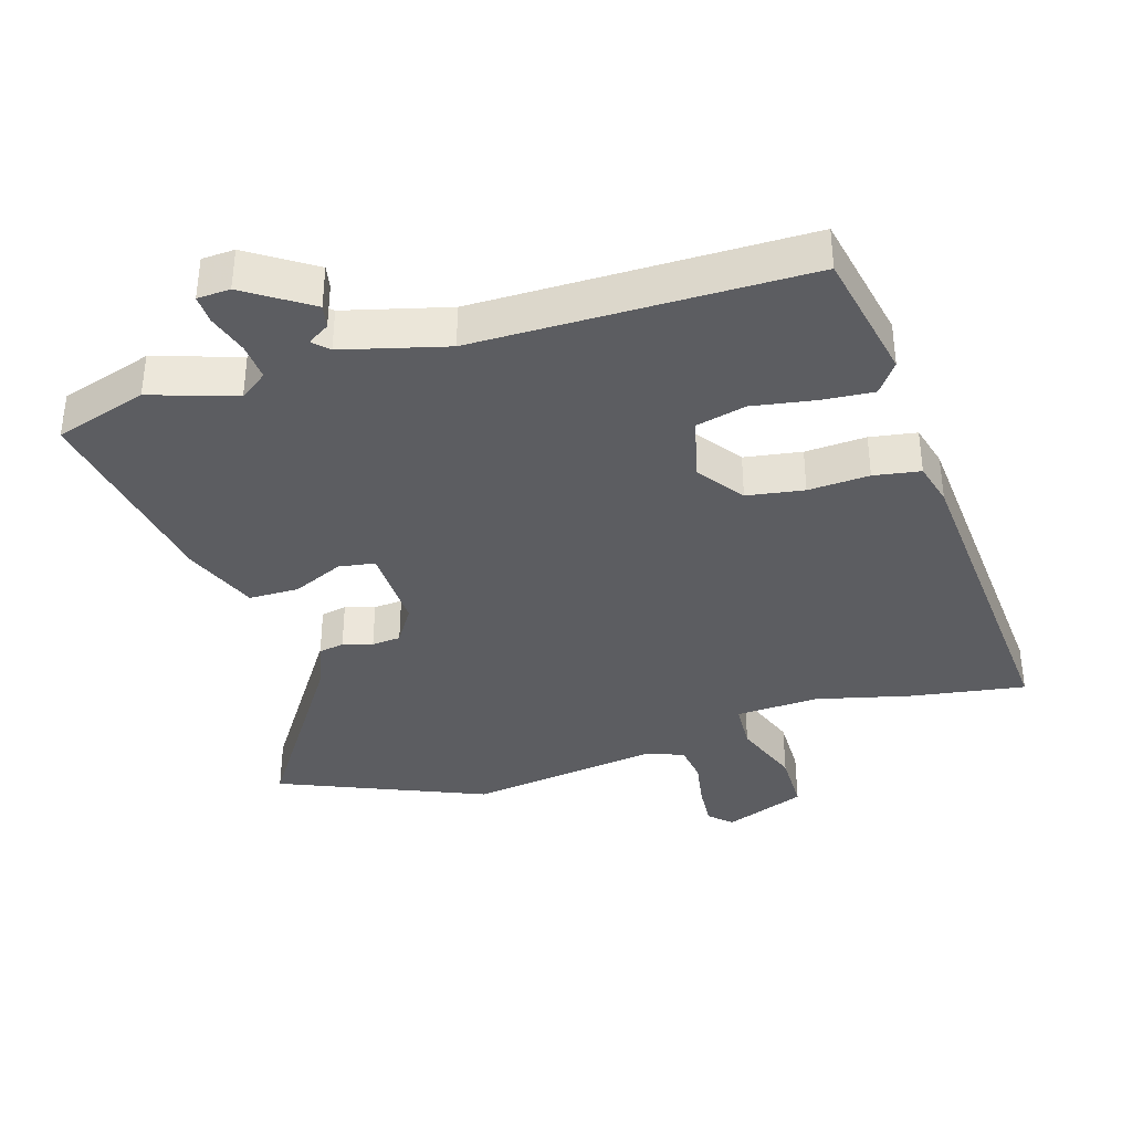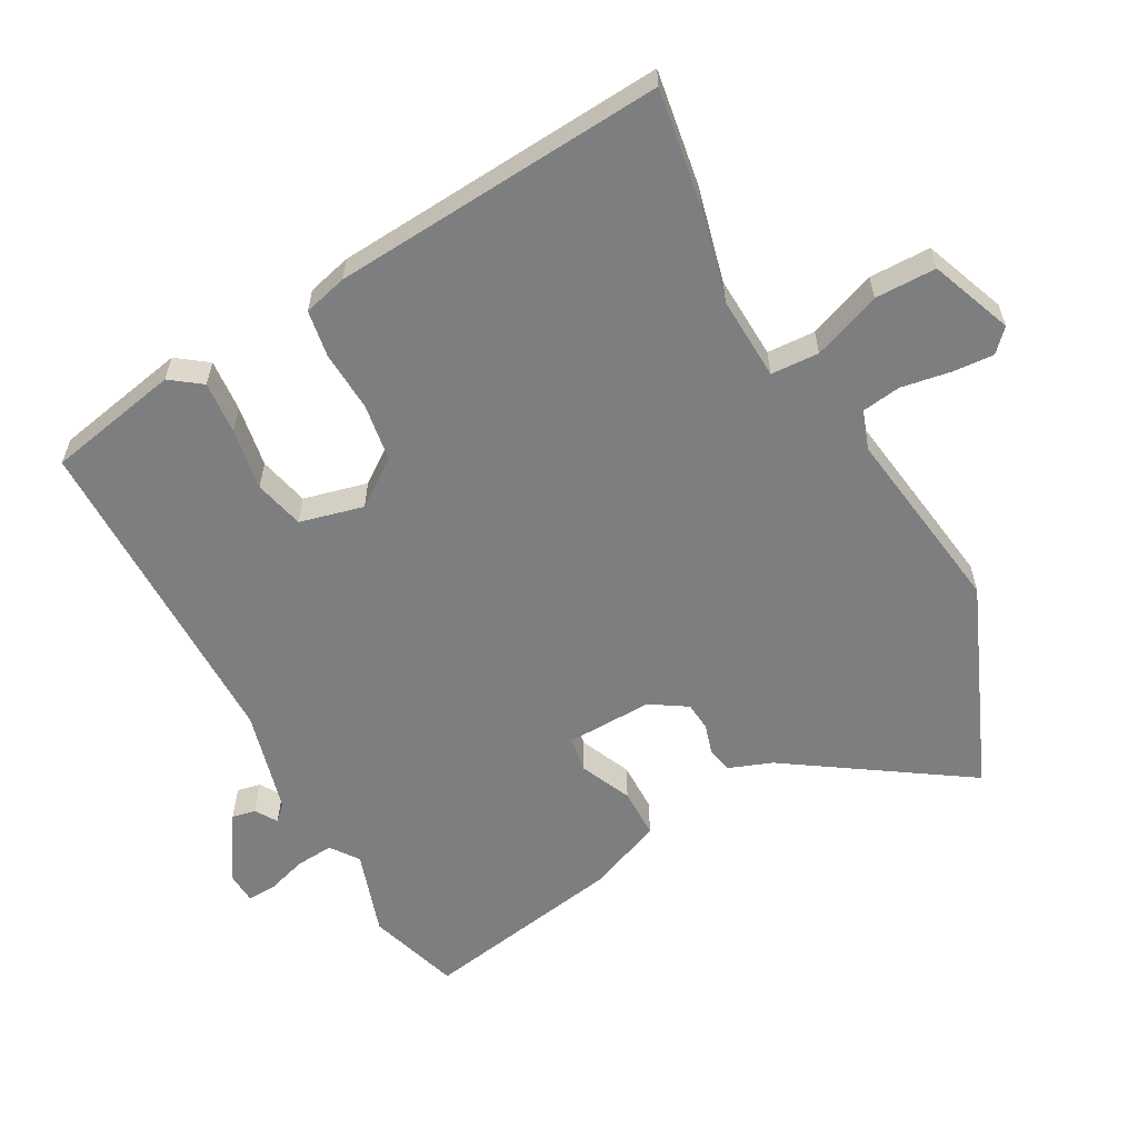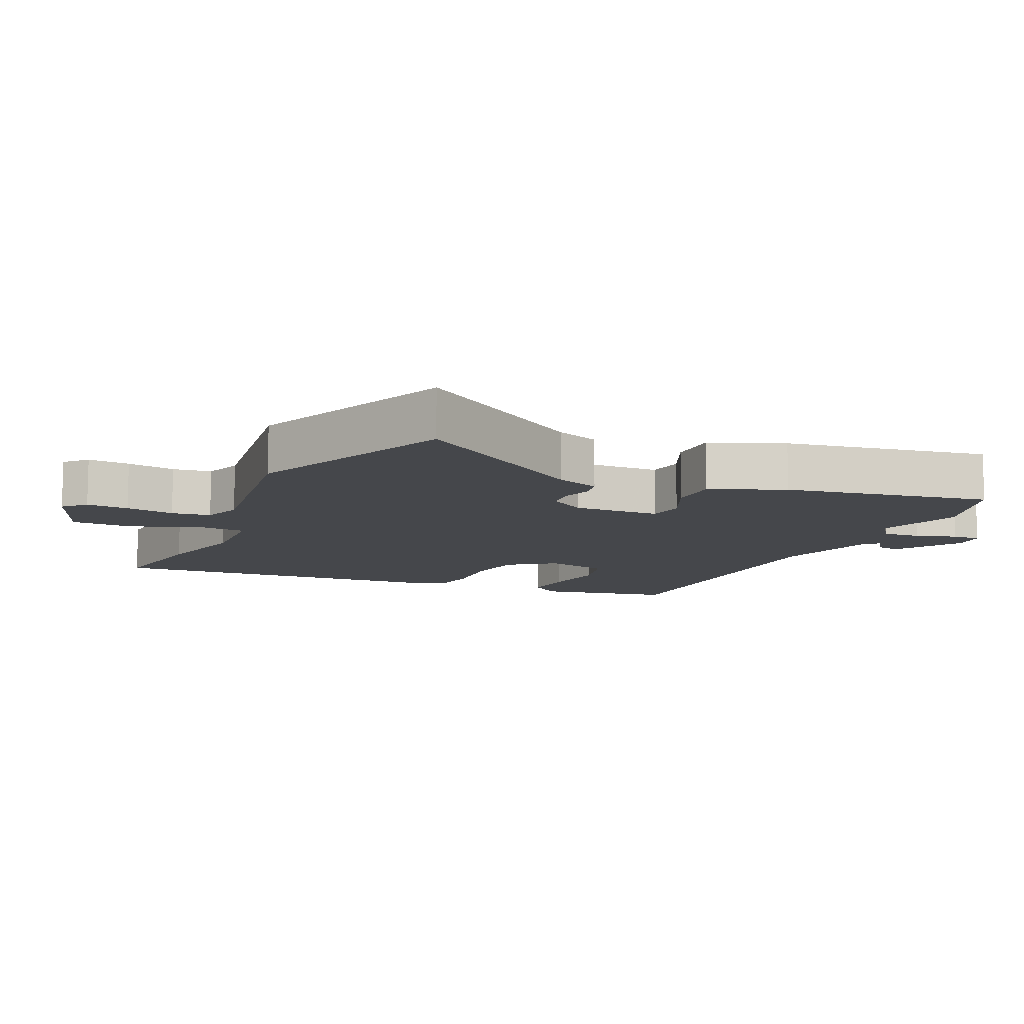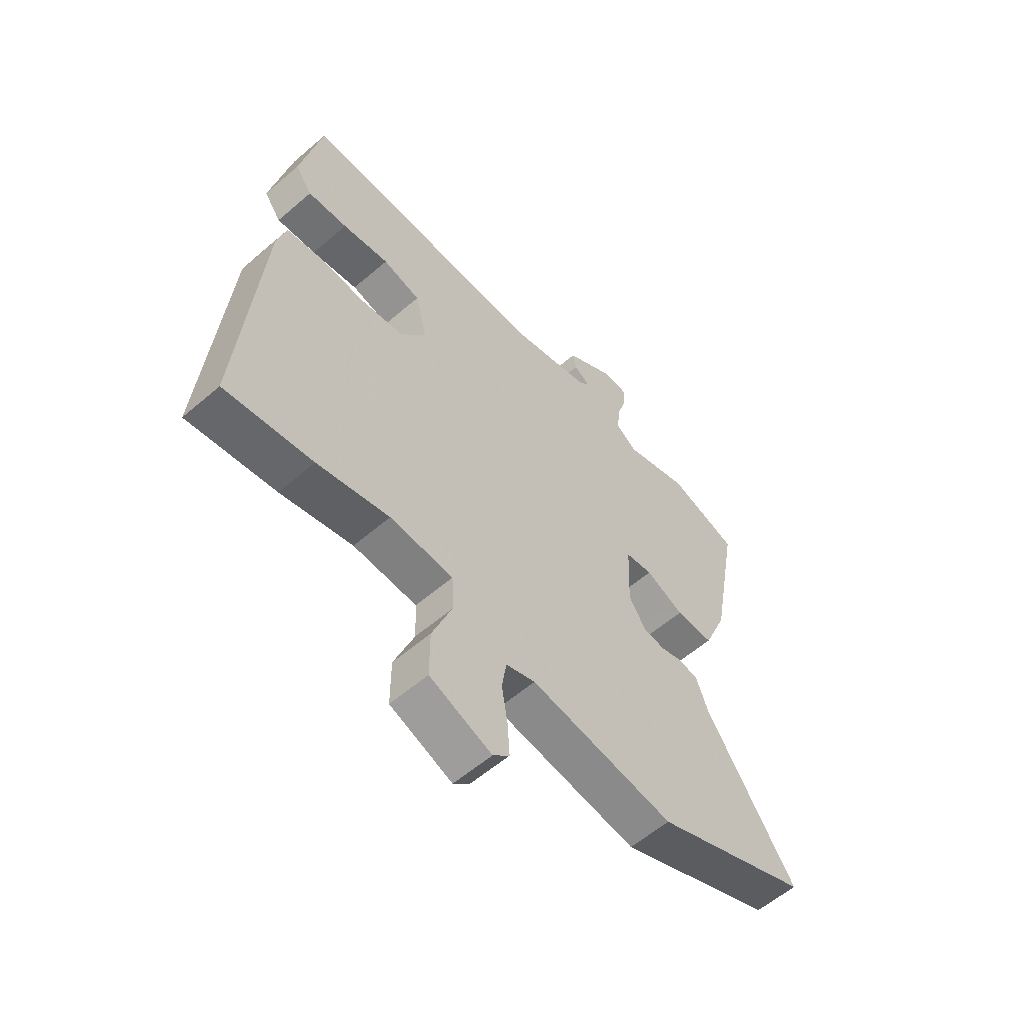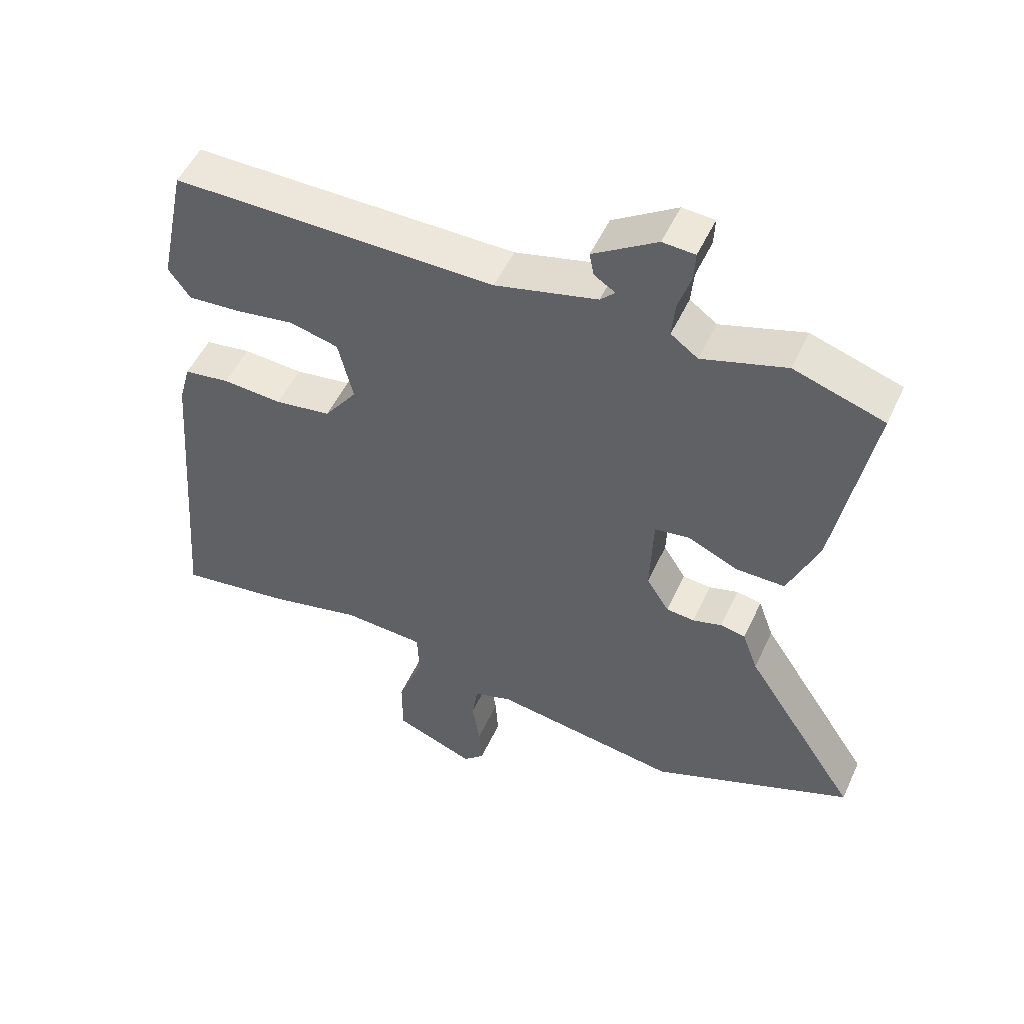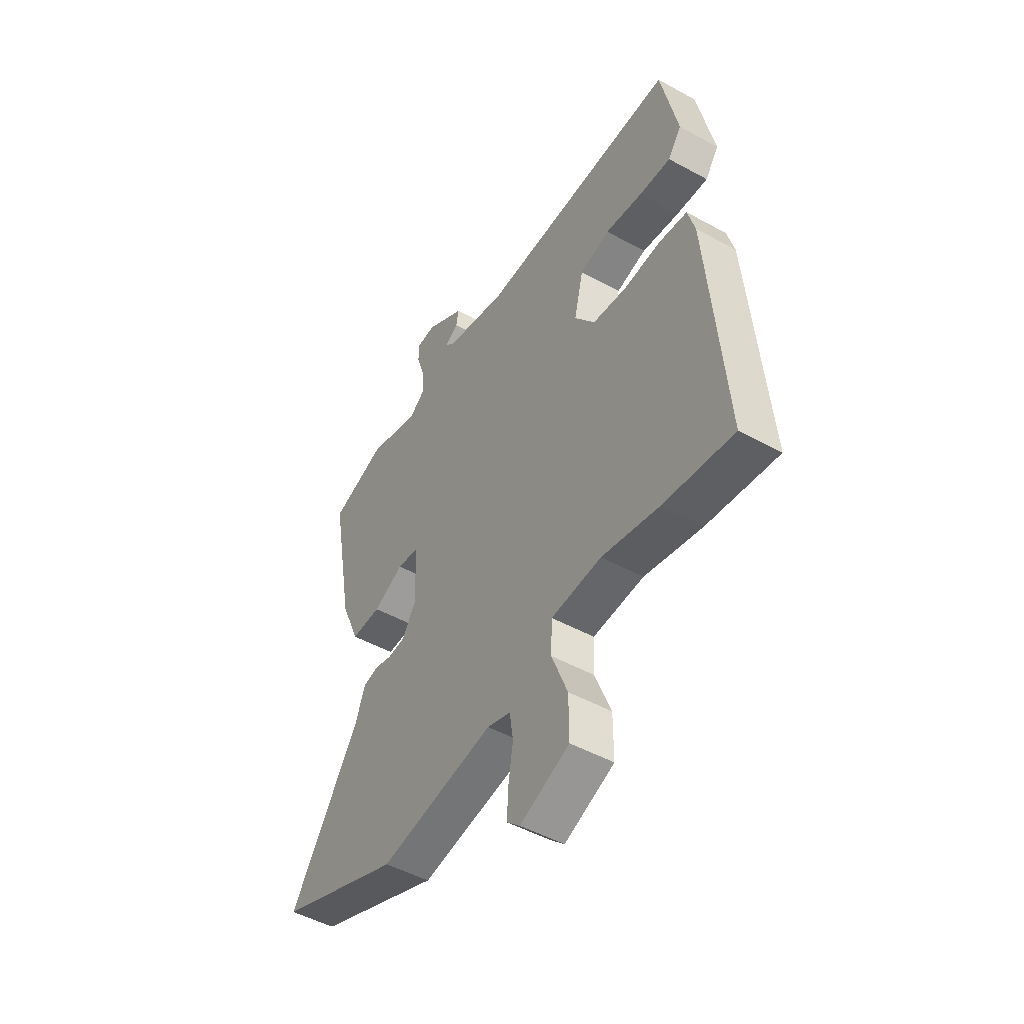
<metadata>
{"format":"obj","ext":"obj","renderer":"f3d","projection":"perspective","resolution":1024,"background":"white","views":[{"elev":-37.1,"azim":16.6,"up":"+Y"},{"elev":-59.3,"azim":118.2,"up":"+Y"},{"elev":-10.5,"azim":-114.8,"up":"+Y"},{"elev":-58.1,"azim":131.7,"up":"+Z"},{"elev":51.7,"azim":-155.6,"up":"+Z"},{"elev":-48.9,"azim":58.6,"up":"+Z"}]}
</metadata>
<code>
v 0.586 0.07 -0.513
v 0.411 0.07 -0.487
v 0.267 0.07 -0.453
v 0.14 0.07 -0.46
v 0.137 0.07 -0.533
v 0.177 0.07 -0.636
v 0.177 0.07 -0.729
v 0.053 0.07 -0.778
v 0.02 0.07 -0.747
v 0.024 0.07 -0.683
v 0.036 0.07 -0.609
v 0.027 0.07 -0.55
v -0.032 0.07 -0.53
v -0.321 0.07 -0.573
v -0.634 0.07 -0.445
v -0.457 0.07 -0.175
v -0.433 0.07 -0.109
v -0.394 0.07 -0.101
v -0.349 0.07 -0.114
v -0.305 0.07 -0.11
v -0.27 0.07 -0.054
v -0.275 0.07 0.077
v -0.33 0.07 0.085
v -0.407 0.07 0.05
v -0.483 0.07 0.05
v -0.53 0.07 0.162
v -0.587 0.07 0.472
v -0.447 0.07 0.517
v -0.317 0.07 0.476
v -0.275 0.07 0.507
v -0.28 0.07 0.564
v -0.3 0.07 0.626
v -0.302 0.07 0.669
v -0.252 0.07 0.672
v -0.153 0.07 0.608
v -0.16 0.07 0.572
v -0.193 0.07 0.551
v -0.17 0.07 0.528
v -0.012 0.07 0.488
v 0.49 0.07 0.49
v 0.532 0.07 0.289
v 0.498 0.07 0.242
v 0.418 0.07 0.248
v 0.324 0.07 0.263
v 0.248 0.07 0.244
v 0.225 0.07 0.147
v 0.276 0.07 0.077
v 0.363 0.07 0.064
v 0.456 0.07 0.07
v 0.527 0.07 0.059
v 0.545 0.07 -0.007
v 0.586 0 -0.513
v 0.411 0 -0.487
v 0.267 0 -0.453
v 0.14 0 -0.46
v 0.137 0 -0.533
v 0.177 0 -0.636
v 0.177 0 -0.729
v 0.053 0 -0.778
v 0.02 0 -0.747
v 0.024 0 -0.683
v 0.036 0 -0.609
v 0.027 0 -0.55
v -0.032 0 -0.53
v -0.321 0 -0.573
v -0.634 0 -0.445
v -0.457 0 -0.175
v -0.433 0 -0.109
v -0.394 0 -0.101
v -0.349 0 -0.114
v -0.305 0 -0.11
v -0.27 0 -0.054
v -0.275 0 0.077
v -0.33 0 0.085
v -0.407 0 0.05
v -0.483 0 0.05
v -0.53 0 0.162
v -0.587 0 0.472
v -0.447 0 0.517
v -0.317 0 0.476
v -0.275 0 0.507
v -0.28 0 0.564
v -0.3 0 0.626
v -0.302 0 0.669
v -0.252 0 0.672
v -0.153 0 0.608
v -0.16 0 0.572
v -0.193 0 0.551
v -0.17 0 0.528
v -0.012 0 0.488
v 0.49 0 0.49
v 0.532 0 0.289
v 0.498 0 0.242
v 0.418 0 0.248
v 0.324 0 0.263
v 0.248 0 0.244
v 0.225 0 0.147
v 0.276 0 0.077
v 0.363 0 0.064
v 0.456 0 0.07
v 0.527 0 0.059
v 0.545 0 -0.007
f 1 2 3
f 51 1 3
f 50 51 3
f 49 50 3
f 48 49 3
f 47 48 3 4
f 46 47 4
f 42 43 44
f 41 42 44
f 40 41 44
f 39 40 44
f 38 39 44 45
f 35 36 37
f 34 35 37
f 33 34 37
f 32 33 37
f 31 32 37
f 30 31 37 38
f 38 45 46
f 30 38 46
f 29 30 46
f 27 28 29
f 26 27 29
f 25 26 29
f 24 25 29
f 23 24 29
f 16 17 18 19
f 16 19 20
f 15 16 20
f 14 15 20
f 13 14 20
f 12 13 20 21
f 9 10 11
f 8 9 11
f 7 8 11
f 6 7 11
f 5 6 11
f 4 5 11 12
f 12 21 22
f 4 12 22
f 46 4 22
f 22 23 29 46
f 54 53 52
f 54 52 102
f 54 102 101
f 54 101 100
f 54 100 99
f 55 54 99 98
f 55 98 97
f 95 94 93
f 95 93 92
f 95 92 91
f 95 91 90
f 96 95 90 89
f 88 87 86
f 88 86 85
f 88 85 84
f 88 84 83
f 88 83 82
f 89 88 82 81
f 97 96 89
f 97 89 81
f 97 81 80
f 80 79 78
f 80 78 77
f 80 77 76
f 80 76 75
f 80 75 74
f 70 69 68 67
f 71 70 67
f 71 67 66
f 71 66 65
f 71 65 64
f 72 71 64 63
f 62 61 60
f 62 60 59
f 62 59 58
f 62 58 57
f 62 57 56
f 63 62 56 55
f 73 72 63
f 73 63 55
f 73 55 97
f 97 80 74 73
f 1 52 53 2
f 2 53 54 3
f 3 54 55 4
f 4 55 56 5
f 5 56 57 6
f 6 57 58 7
f 7 58 59 8
f 8 59 60 9
f 9 60 61 10
f 10 61 62 11
f 11 62 63 12
f 12 63 64 13
f 13 64 65 14
f 14 65 66 15
f 15 66 67 16
f 16 67 68 17
f 17 68 69 18
f 18 69 70 19
f 19 70 71 20
f 20 71 72 21
f 21 72 73 22
f 22 73 74 23
f 23 74 75 24
f 24 75 76 25
f 25 76 77 26
f 26 77 78 27
f 27 78 79 28
f 28 79 80 29
f 29 80 81 30
f 30 81 82 31
f 31 82 83 32
f 32 83 84 33
f 33 84 85 34
f 34 85 86 35
f 35 86 87 36
f 36 87 88 37
f 37 88 89 38
f 38 89 90 39
f 39 90 91 40
f 40 91 92 41
f 41 92 93 42
f 42 93 94 43
f 43 94 95 44
f 44 95 96 45
f 45 96 97 46
f 46 97 98 47
f 47 98 99 48
f 48 99 100 49
f 49 100 101 50
f 50 101 102 51
f 51 102 52 1

</code>
